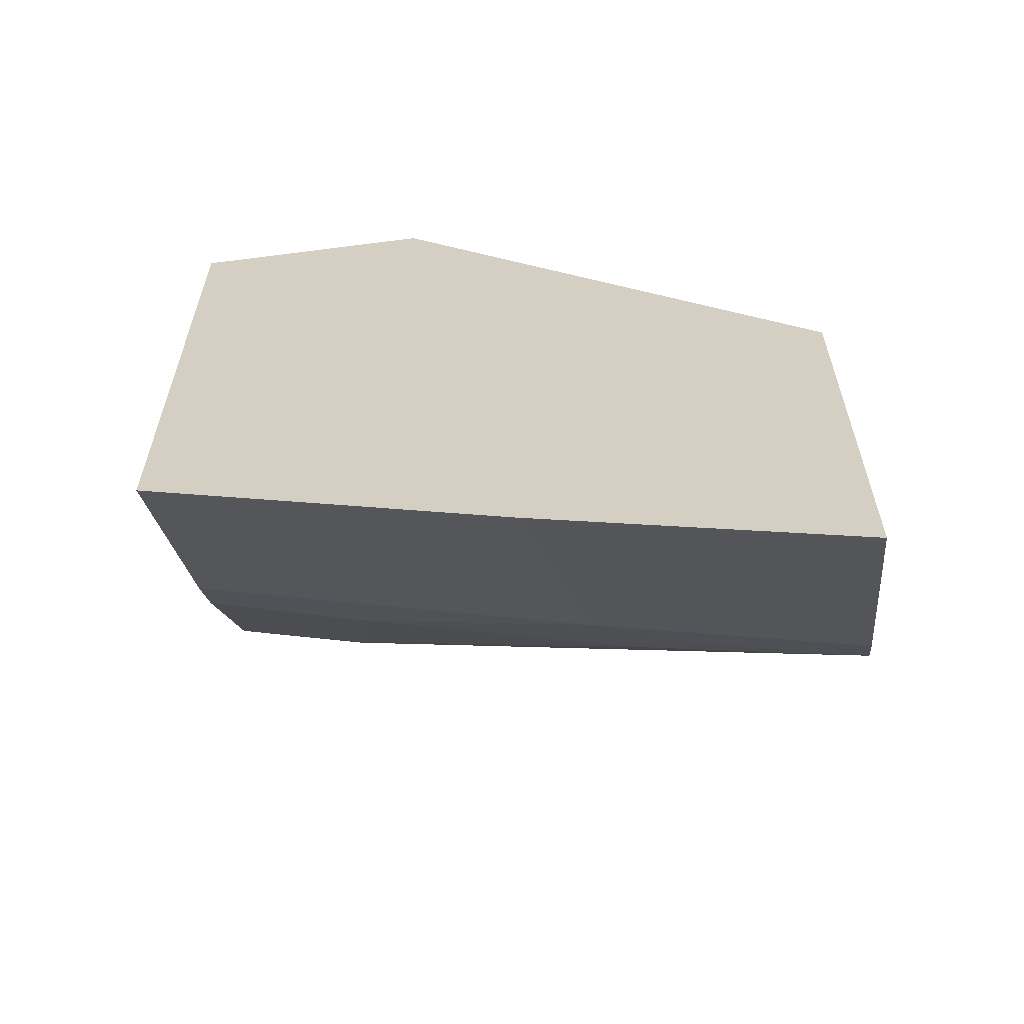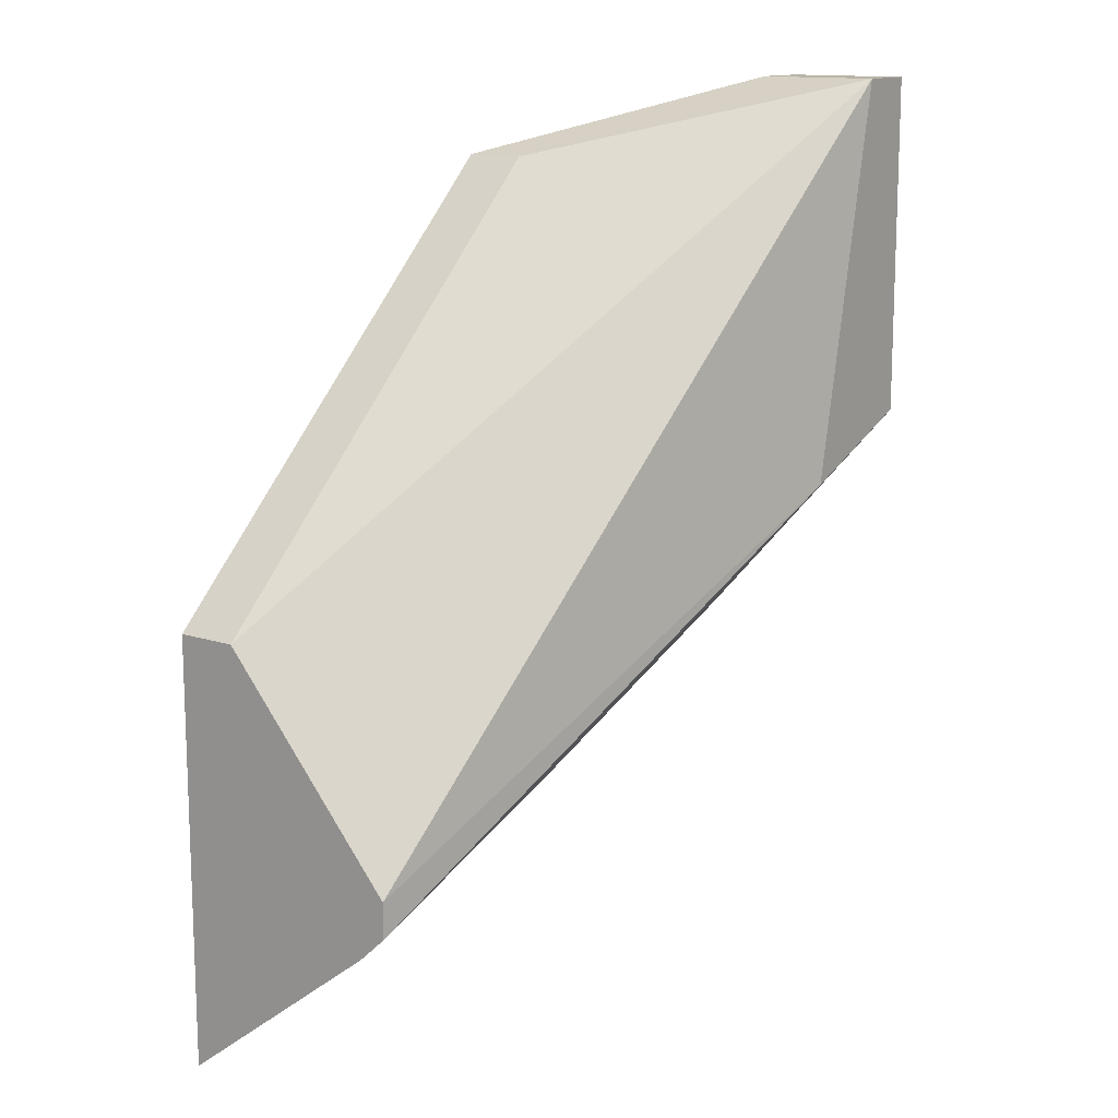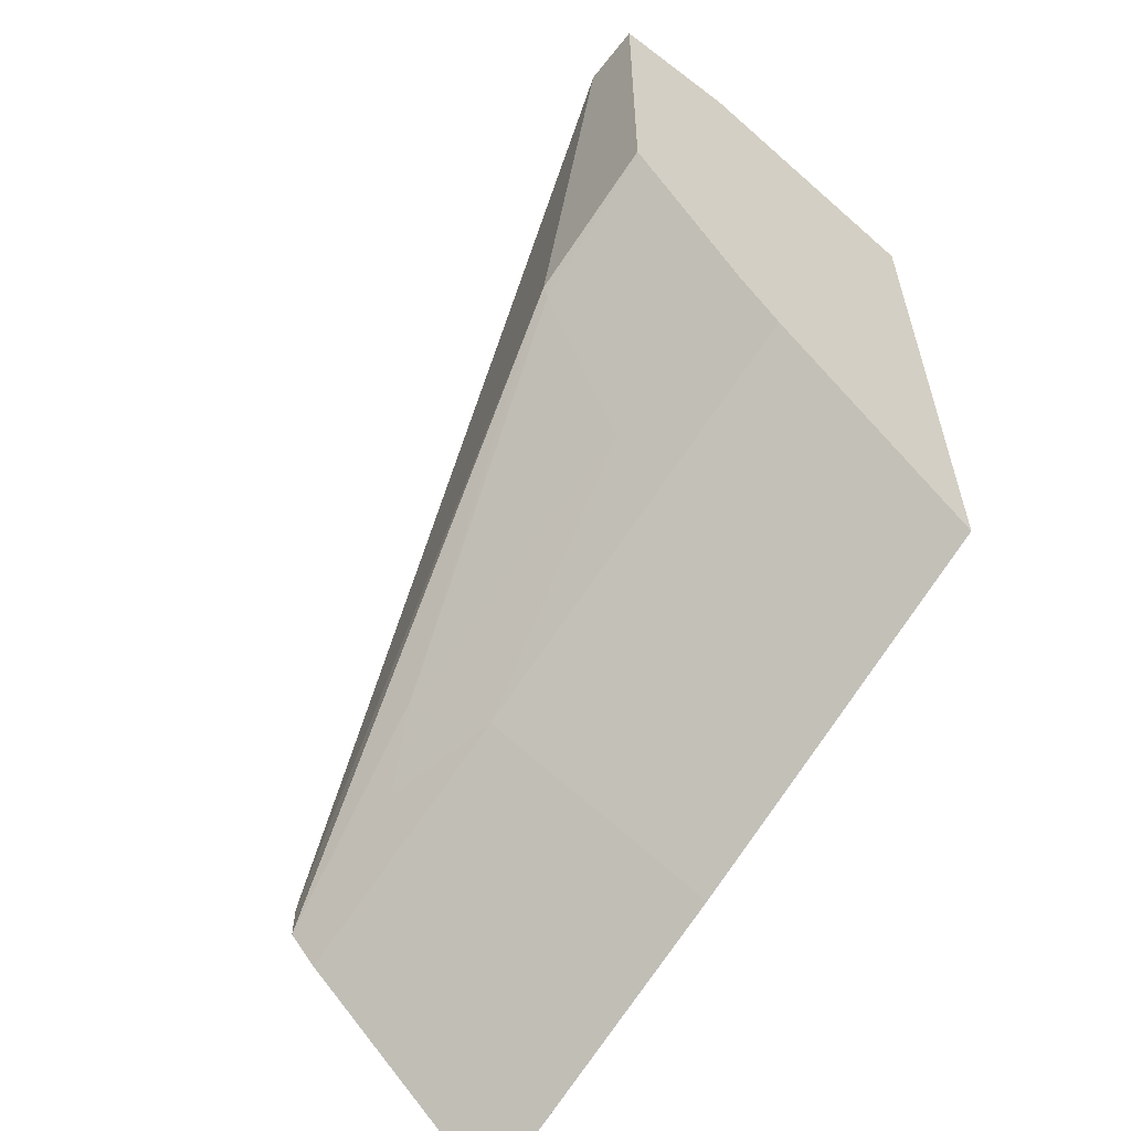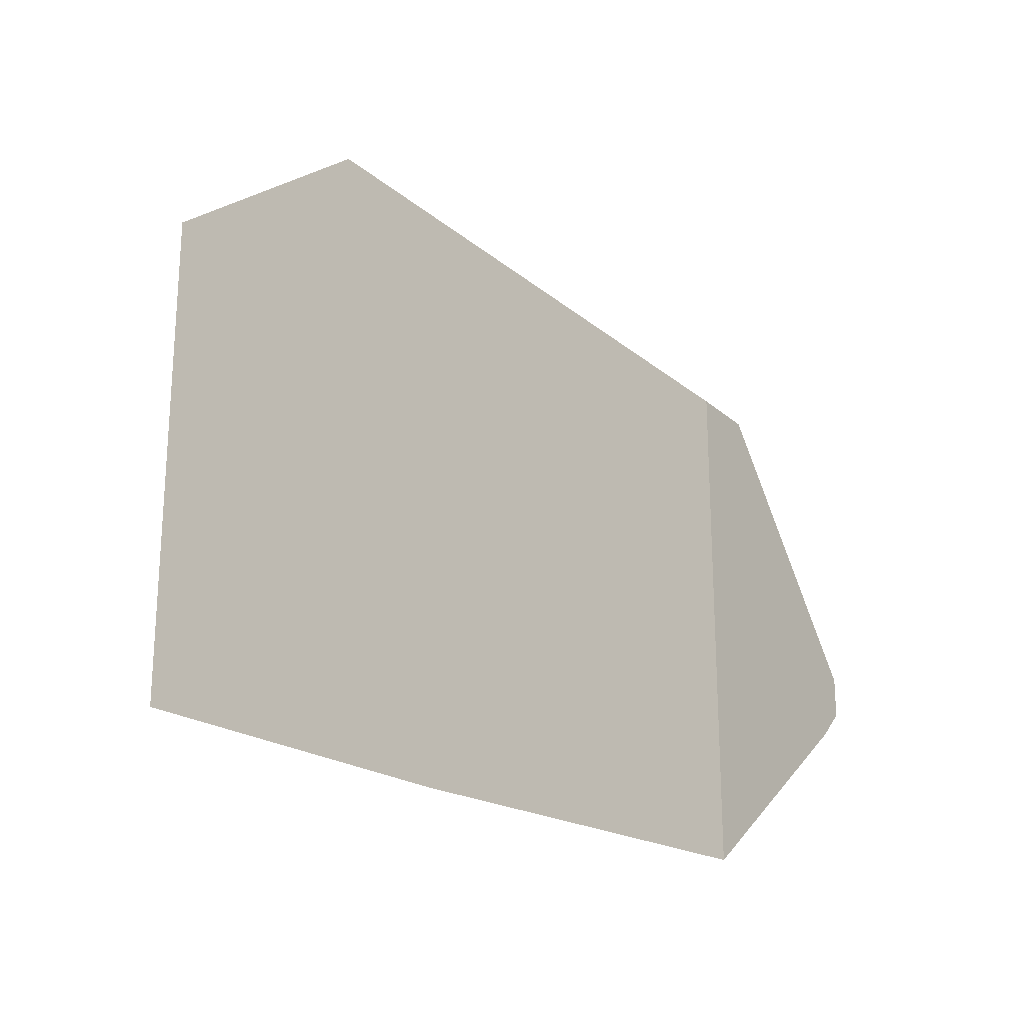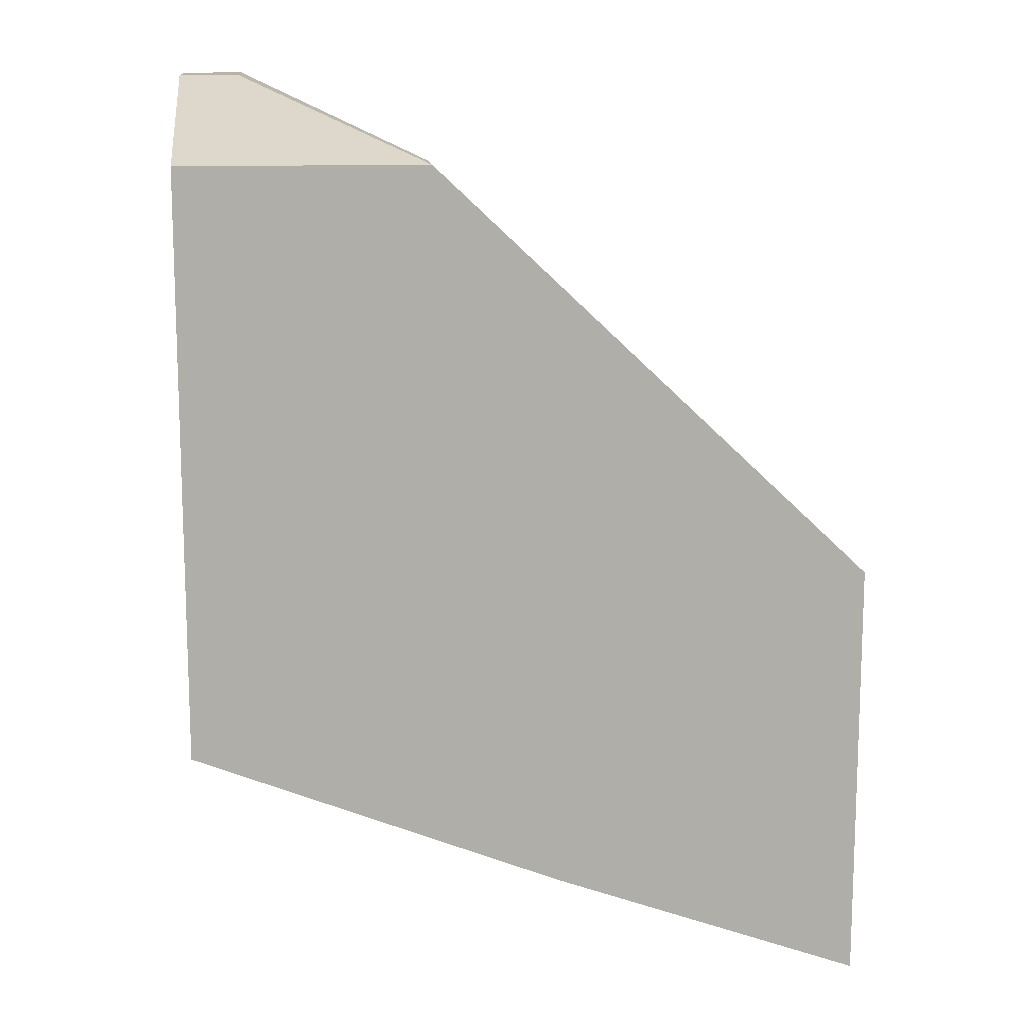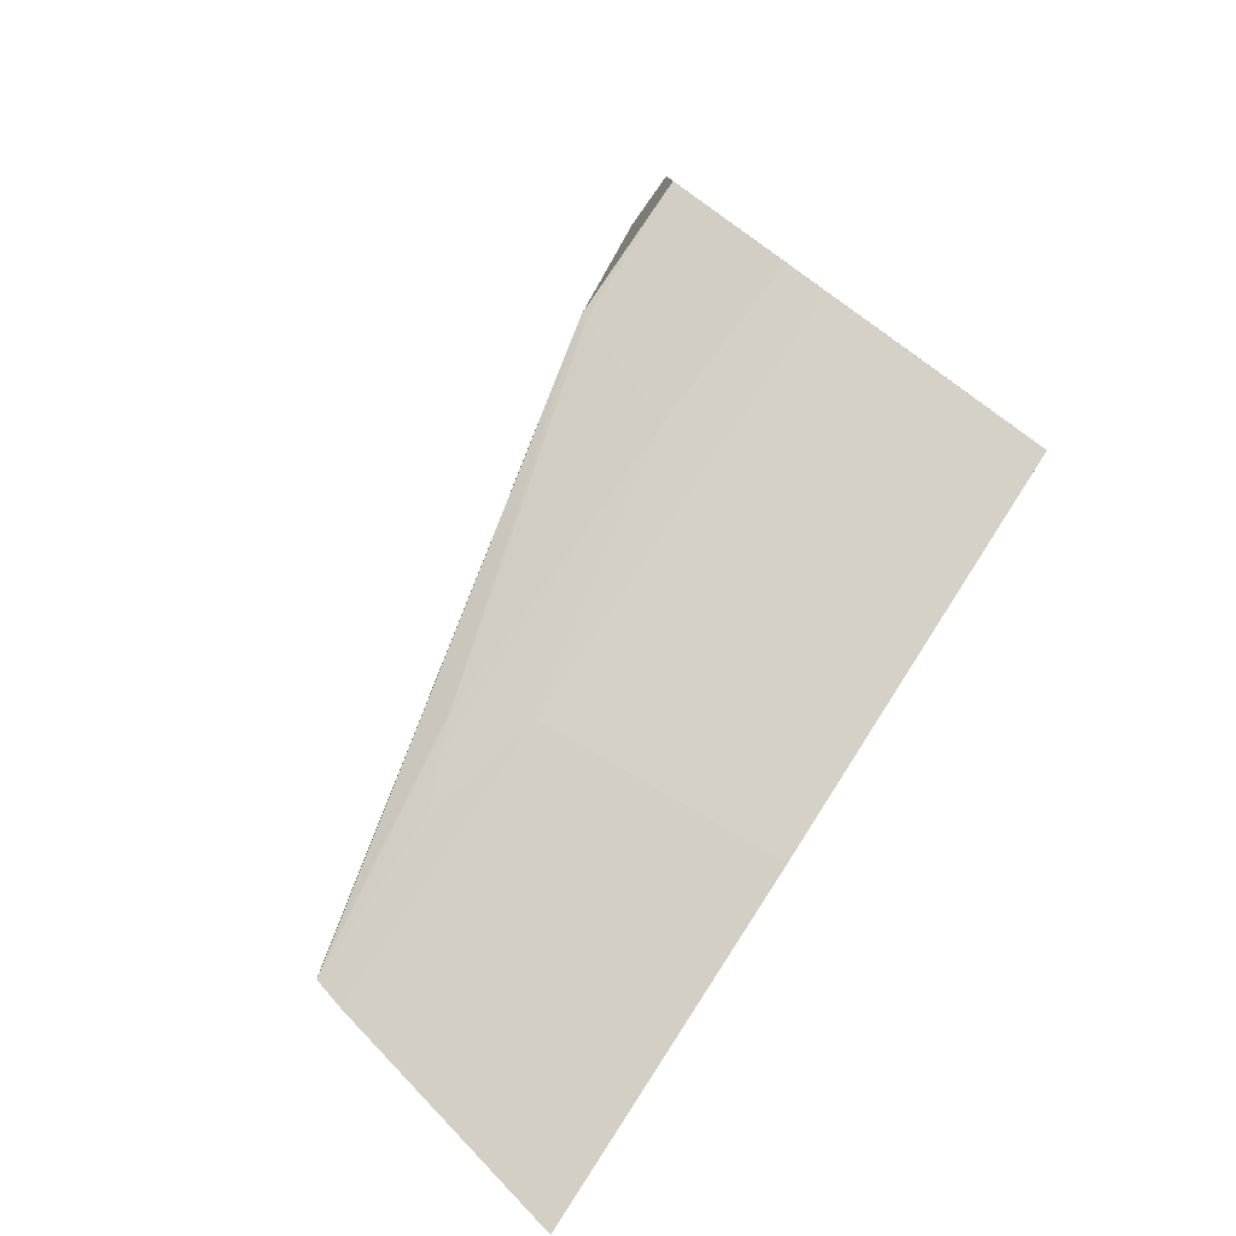
<metadata>
{"format":"obj","ext":"obj","renderer":"f3d","projection":"perspective","resolution":1024,"background":"white","views":[{"elev":-61.7,"azim":-172.5,"up":"+Y"},{"elev":13.5,"azim":-54.0,"up":"+Y"},{"elev":-58.9,"azim":52.1,"up":"+Y"},{"elev":-22.4,"azim":-145.6,"up":"+Y"},{"elev":12.9,"azim":174.1,"up":"+Y"},{"elev":-79.6,"azim":54.7,"up":"+Y"}]}
</metadata>
<code>
v 0.01709 -0.001092 -0.002412
v 0.01843 -0.0006179 -0.002412
v 0.01823 -3.91e-06 -0.001525
v 0.01709 -0.0004006 -0.001518
v 0.01709 0.0007485 -0.002412
v 0.02001 -6e-08 -0.002412
v 0.02001 0.0006733 -0.001543
v 0.01774 -6.289e-05 -0.001402
v 0.02001 0.0008009 -0.001402
v 0.01928 0.0005858 -0.001327
v 0.01802 0.0001217 -0.001324
v 0.01709 -0.0002911 -0.001402
v 0.01709 0.0007485 -0.00215
v 0.01896 0.002513 -0.002412
v 0.02001 0.002513 -0.002412
v 0.01802 0.0001691 -0.001277
v 0.02001 0.002513 -0.001402
v 0.02001 0.00139 -0.0008705
v 0.02001 0.001386 -0.0008739
v 0.02001 0.0008306 -0.00137
v 0.01939 0.001112 -0.0008967
v 0.0194 0.001149 -0.0008705
v 0.01709 -0.0001388 -0.001402
v 0.01975 0.002846 -0.0008705
v 0.01896 0.002513 -0.00215
v 0.01975 0.002846 -0.001401
v 0.01977 0.002846 -0.001402
v 0.02001 0.002846 -0.001402
v 0.02001 0.002846 -0.0008705
f 1 2 3
f 1 3 4
f 1 4 12
f 1 12 23
f 1 23 13
f 1 13 5
f 1 5 14
f 1 14 15
f 1 15 6
f 1 6 2
f 2 6 7
f 2 7 3
f 3 8 4
f 3 7 9
f 3 9 10
f 3 10 11
f 3 11 8
f 4 8 12
f 5 13 25
f 5 25 14
f 6 15 17
f 6 17 9
f 6 9 7
f 8 11 16
f 8 16 12
f 9 17 29
f 9 29 18
f 9 18 19
f 9 19 20
f 9 20 10
f 10 16 11
f 10 20 19
f 10 19 21
f 10 21 16
f 12 16 22
f 12 22 23
f 13 24 25
f 13 23 24
f 14 25 24
f 14 24 26
f 14 26 27
f 14 27 28
f 14 28 15
f 15 28 29
f 15 29 17
f 16 21 22
f 18 22 21
f 18 21 19
f 18 29 24
f 18 24 22
f 22 24 23
f 24 29 28
f 24 28 27
f 24 27 26

</code>
